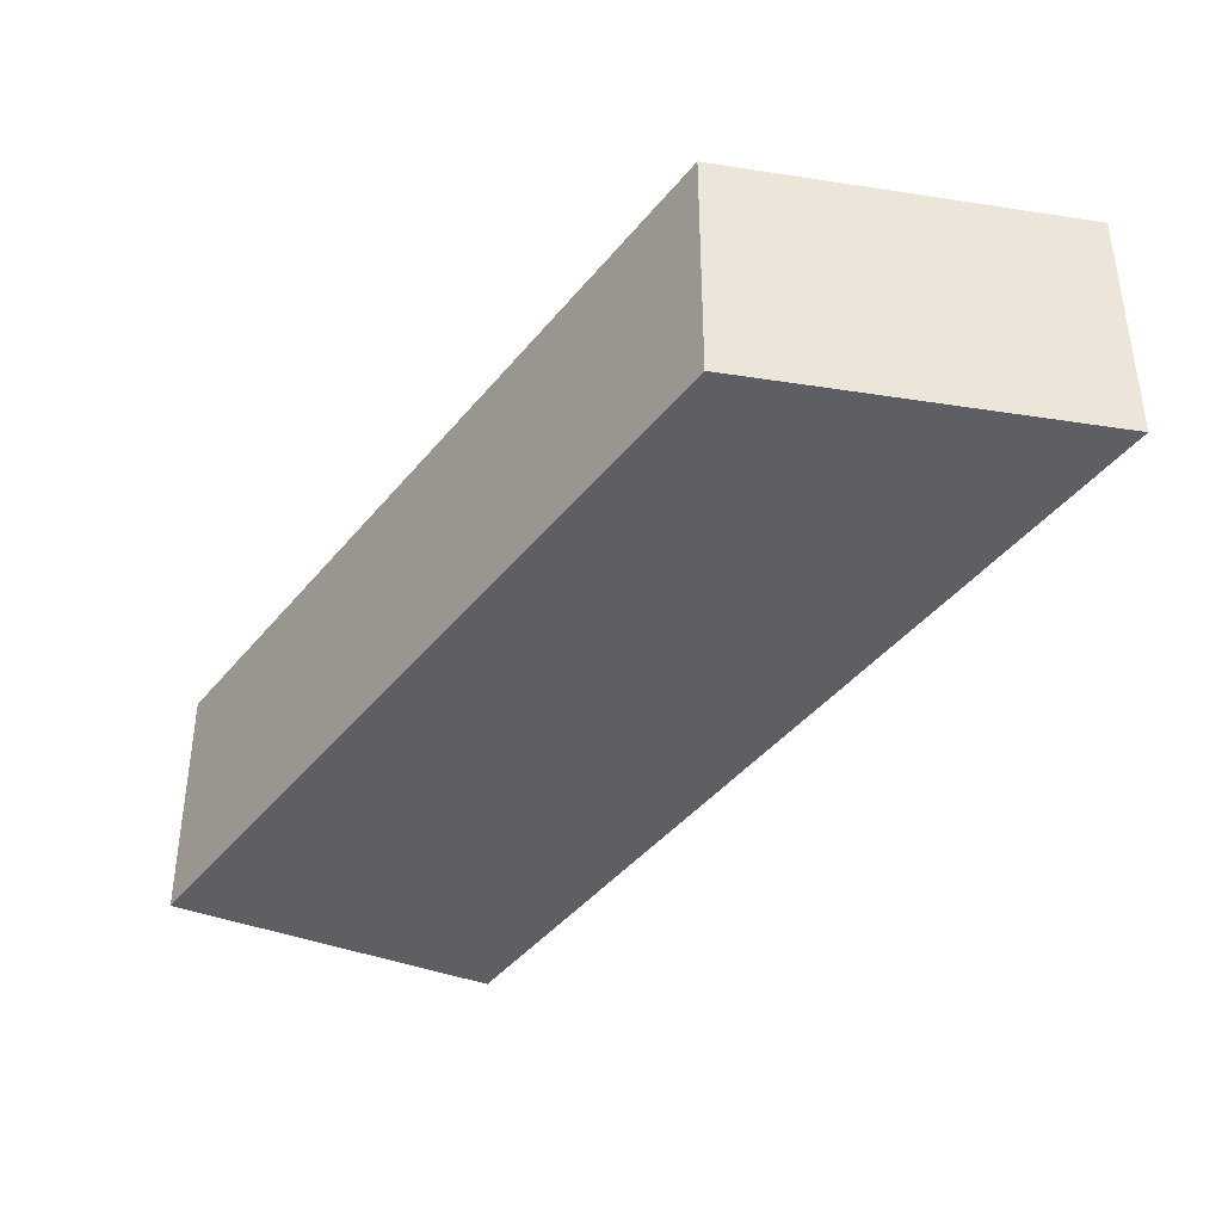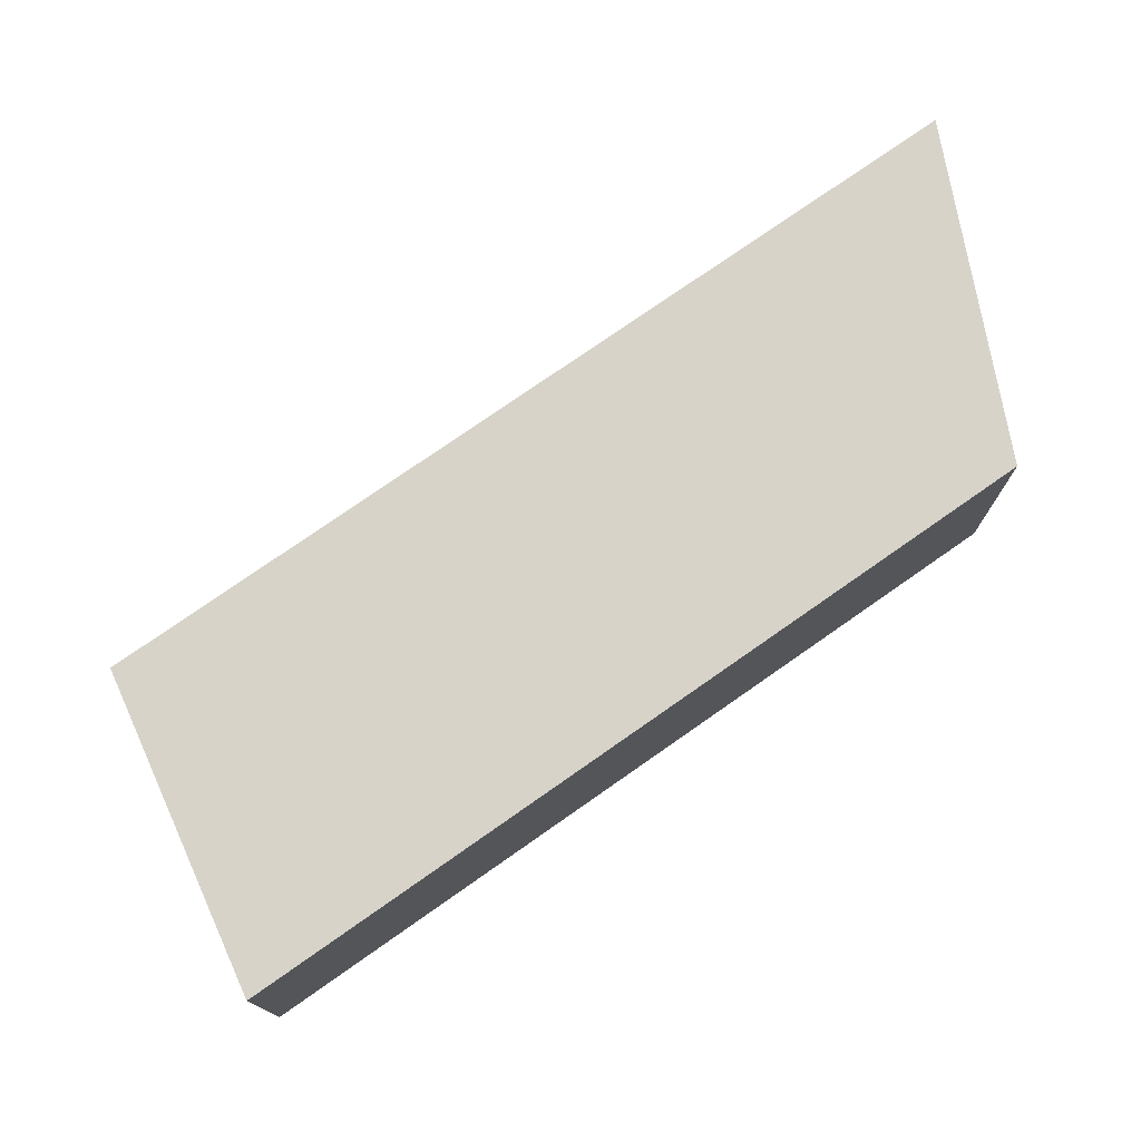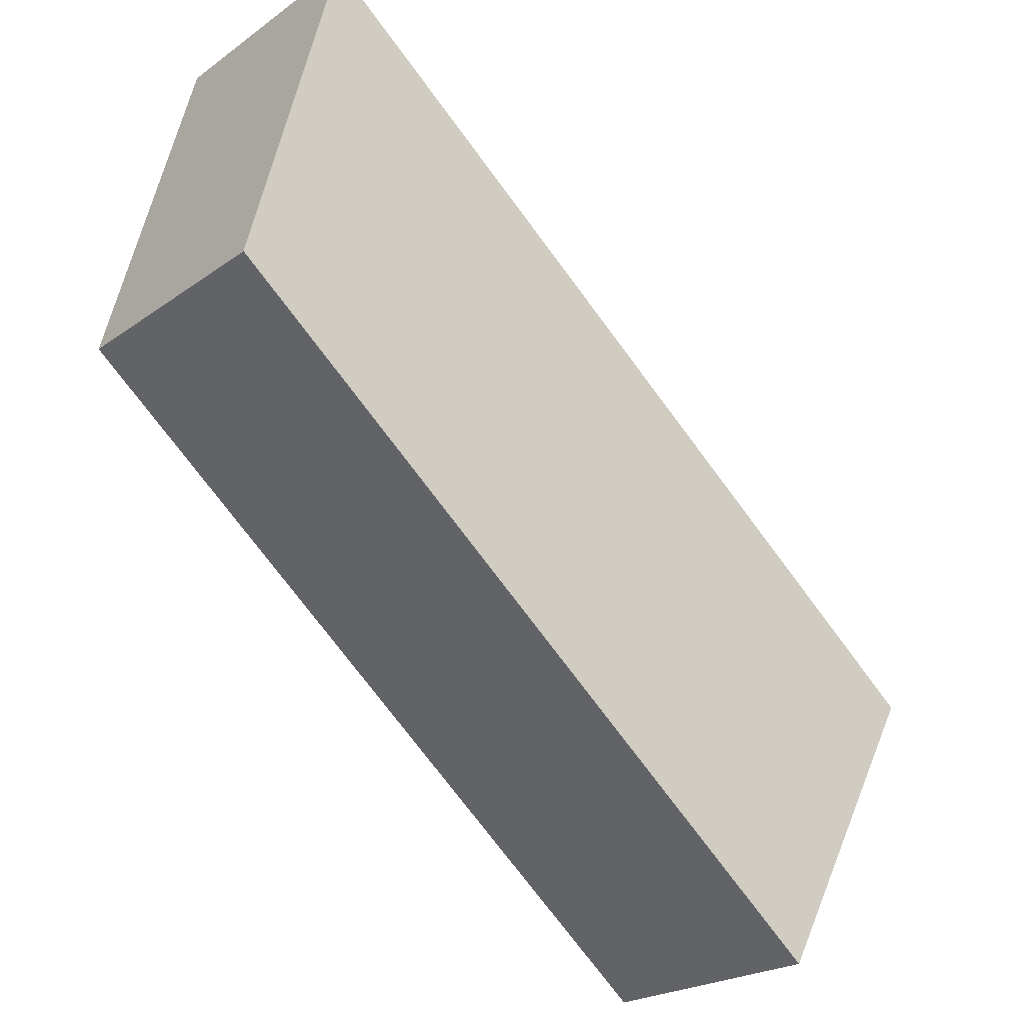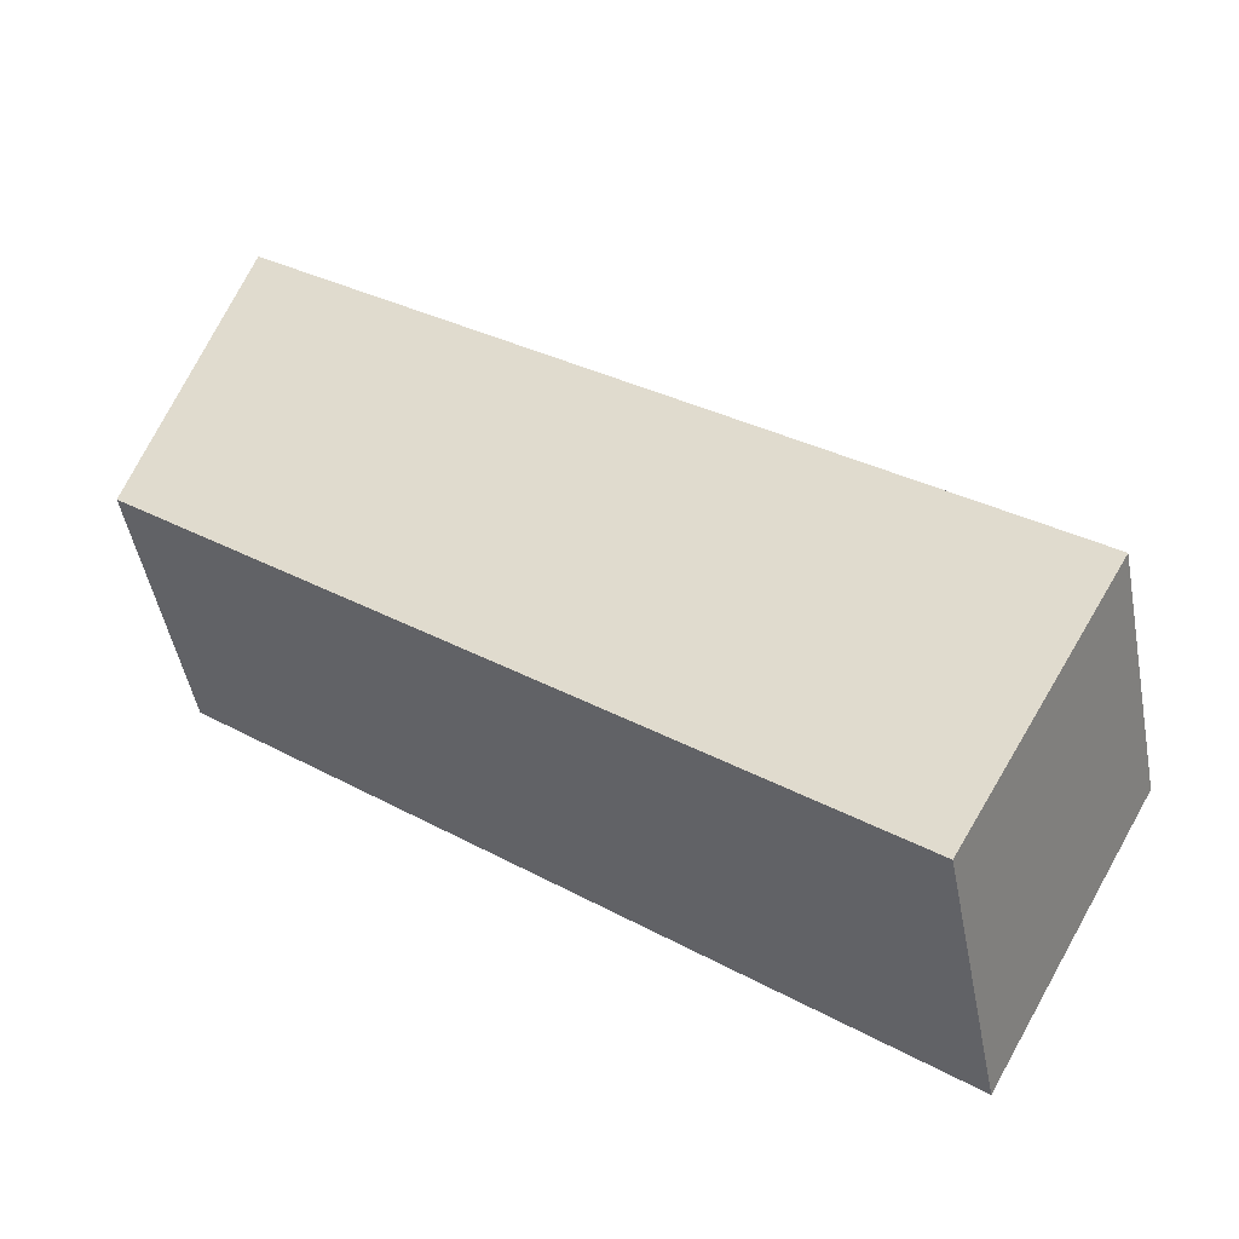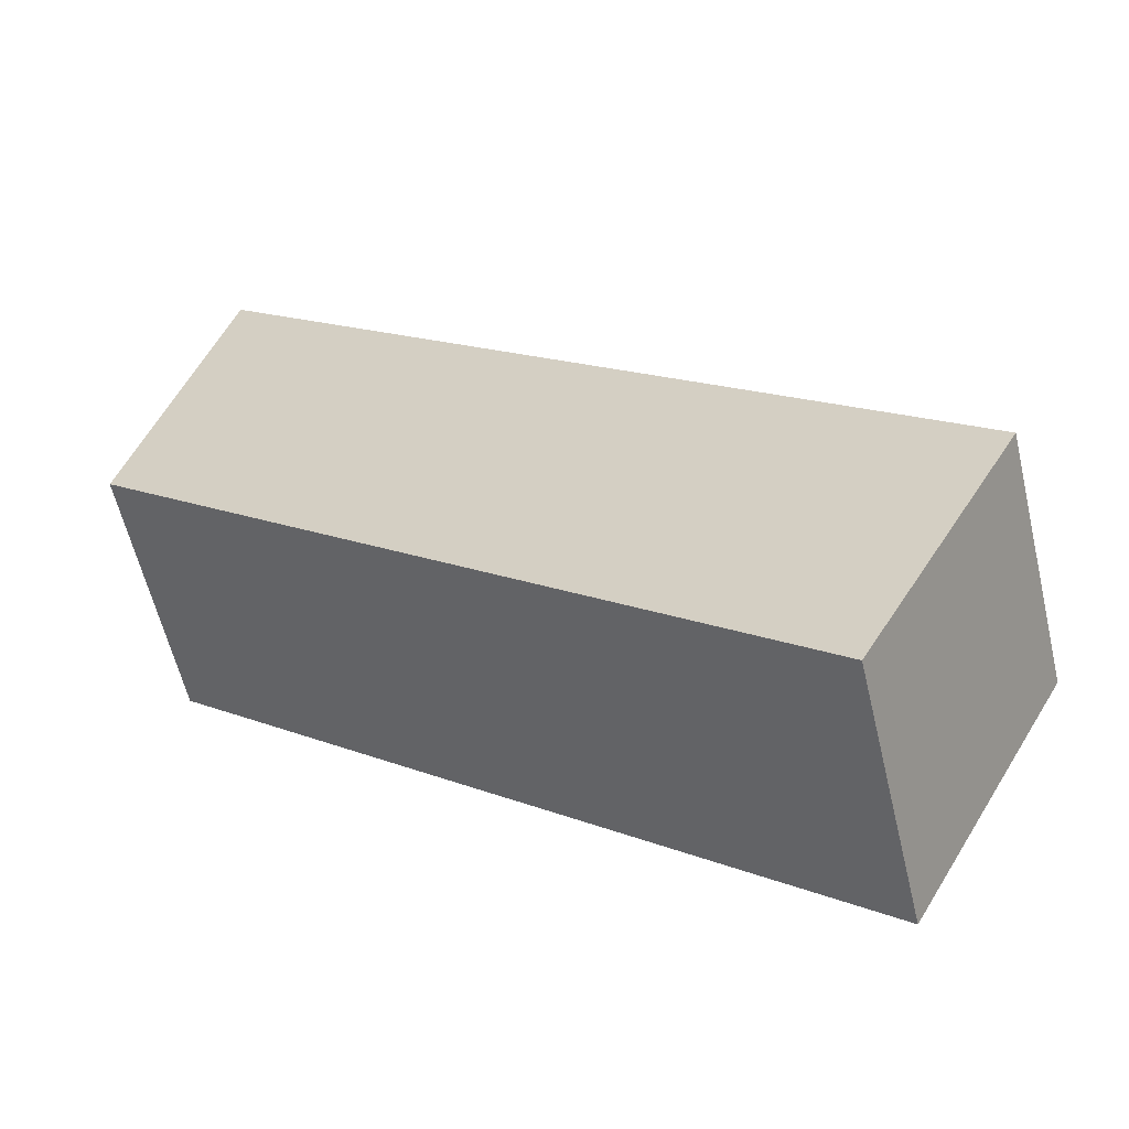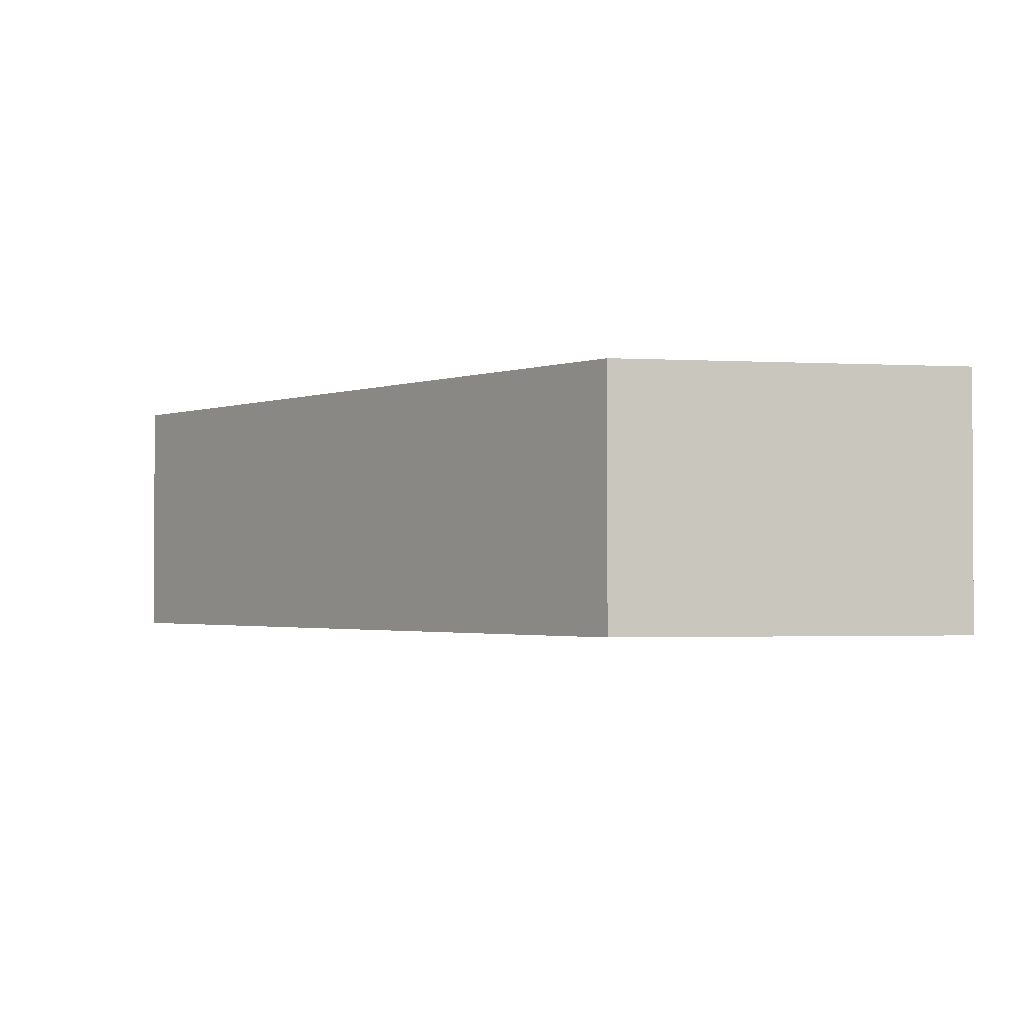
<metadata>
{"format":"obj","ext":"obj","renderer":"f3d","projection":"perspective","resolution":1024,"background":"white","views":[{"elev":-41.6,"azim":-85.8,"up":"+Y"},{"elev":76.4,"azim":-175.6,"up":"+Y"},{"elev":-22.5,"azim":-39.4,"up":"+Z"},{"elev":-48.9,"azim":10.8,"up":"+Z"},{"elev":-59.4,"azim":13.3,"up":"+Z"},{"elev":-1.8,"azim":-87.8,"up":"+Y"}]}
</metadata>
<code>
v  7.349 7.1 5.74
v  0 7.1 4.348e-16
v  2.562 7.1 9.657
v  18.67 7.1 -15.32
v  7.571 7.1 5.558
v  22.81 7.1 -6.911
v  23.18 7.1 -7.237
v  23.19 7.1 -7.221
v  22.28 7.1 -8.887
v  18.76 7.1 -15.4
v  2.562 -5.913e-16 9.657
v  7.349 -3.515e-16 5.74
v  7.571 -3.403e-16 5.558
v  22.81 4.232e-16 -6.911
v  23.19 4.422e-16 -7.221
v  18.76 9.427e-16 -15.4
v  22.28 5.442e-16 -8.887
v  23.18 4.431e-16 -7.237
v  0 0 0
v  18.67 9.383e-16 -15.32
g defaultobject
f 1 2 3
f 2 1 4
f 4 1 5
f 4 5 6
f 4 6 7
f 7 6 8
f 4 7 9
f 4 9 10
f 11 1 3
f 1 11 5
f 5 11 6
f 6 11 12
f 6 12 13
f 6 13 14
f 6 14 8
f 8 14 15
f 15 7 8
f 7 15 9
f 9 15 10
f 10 15 16
f 16 15 17
f 17 15 18
f 16 4 10
f 4 16 2
f 2 16 19
f 19 16 20
f 19 3 2
f 3 19 11
f 17 20 16
f 20 17 19
f 19 17 18
f 19 18 15
f 19 15 14
f 19 14 13
f 19 13 12
f 19 12 11

</code>
